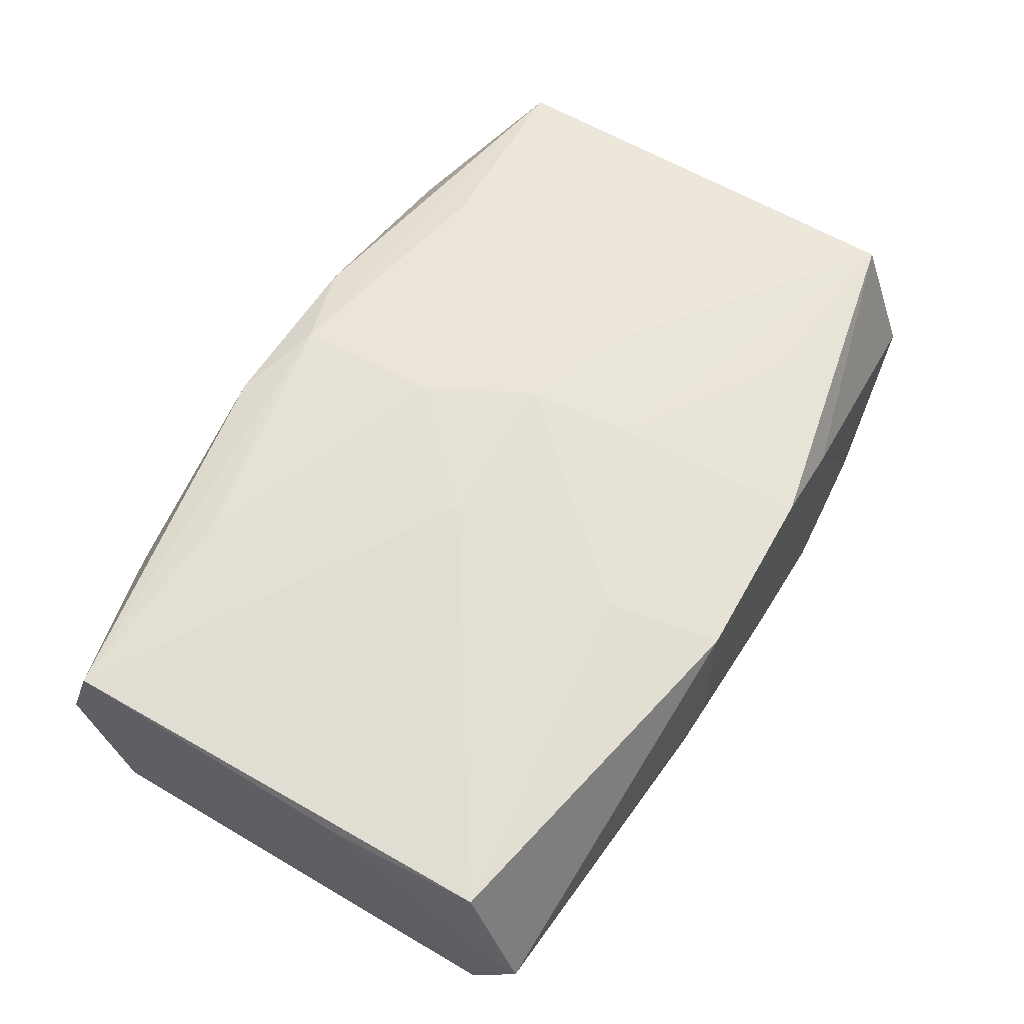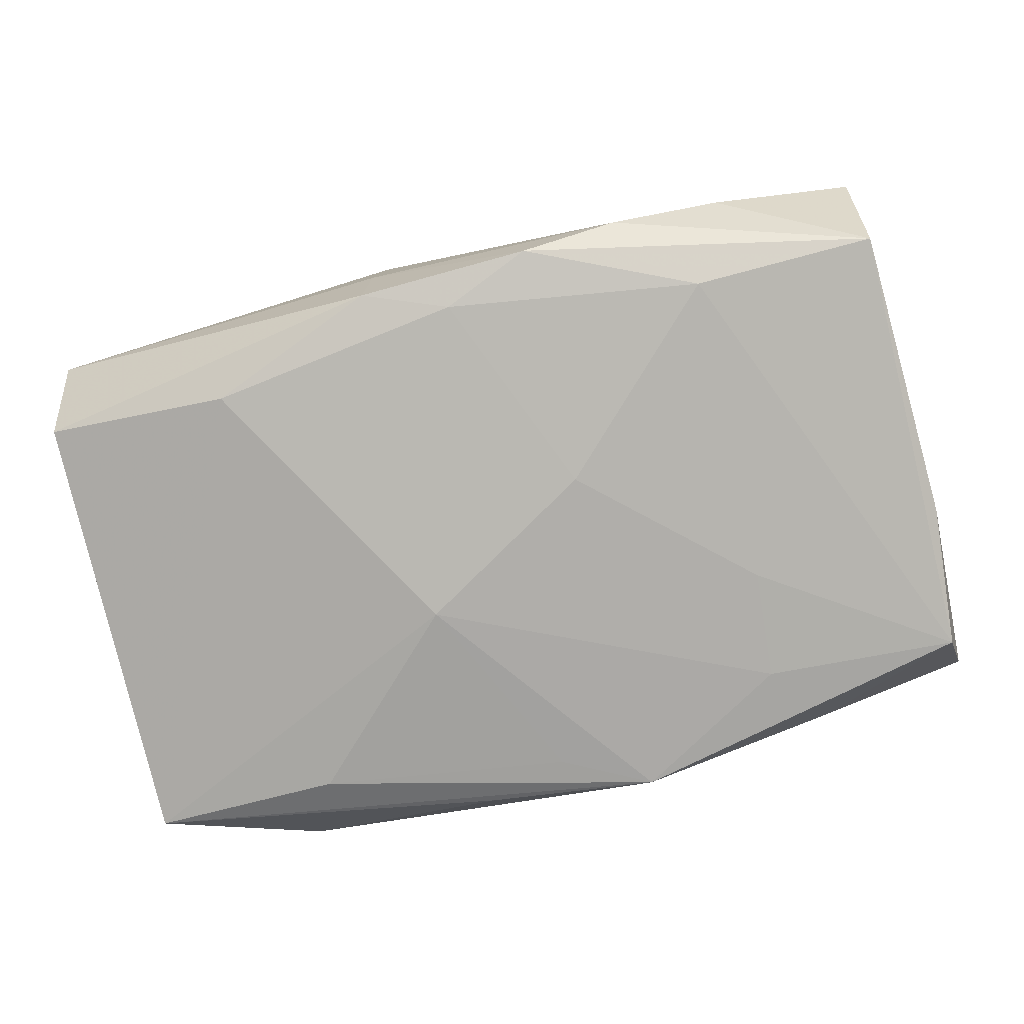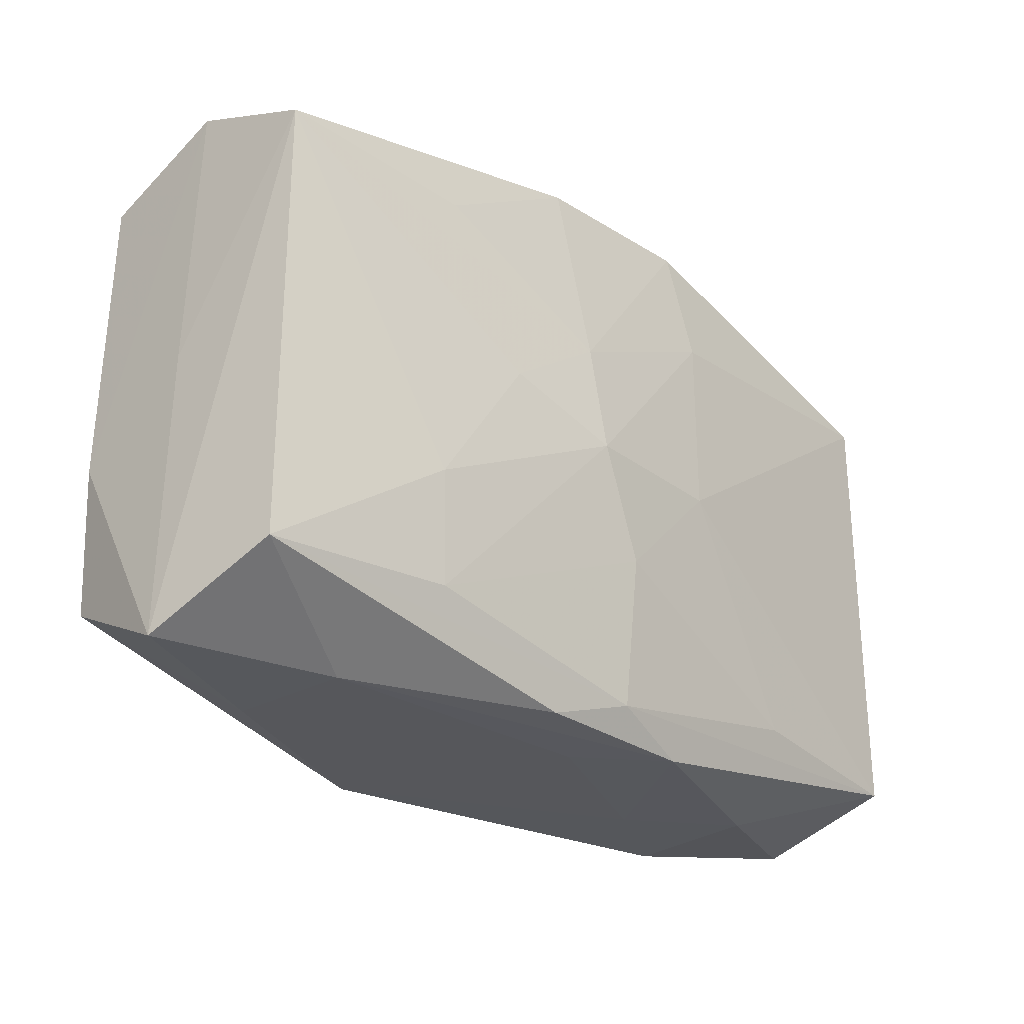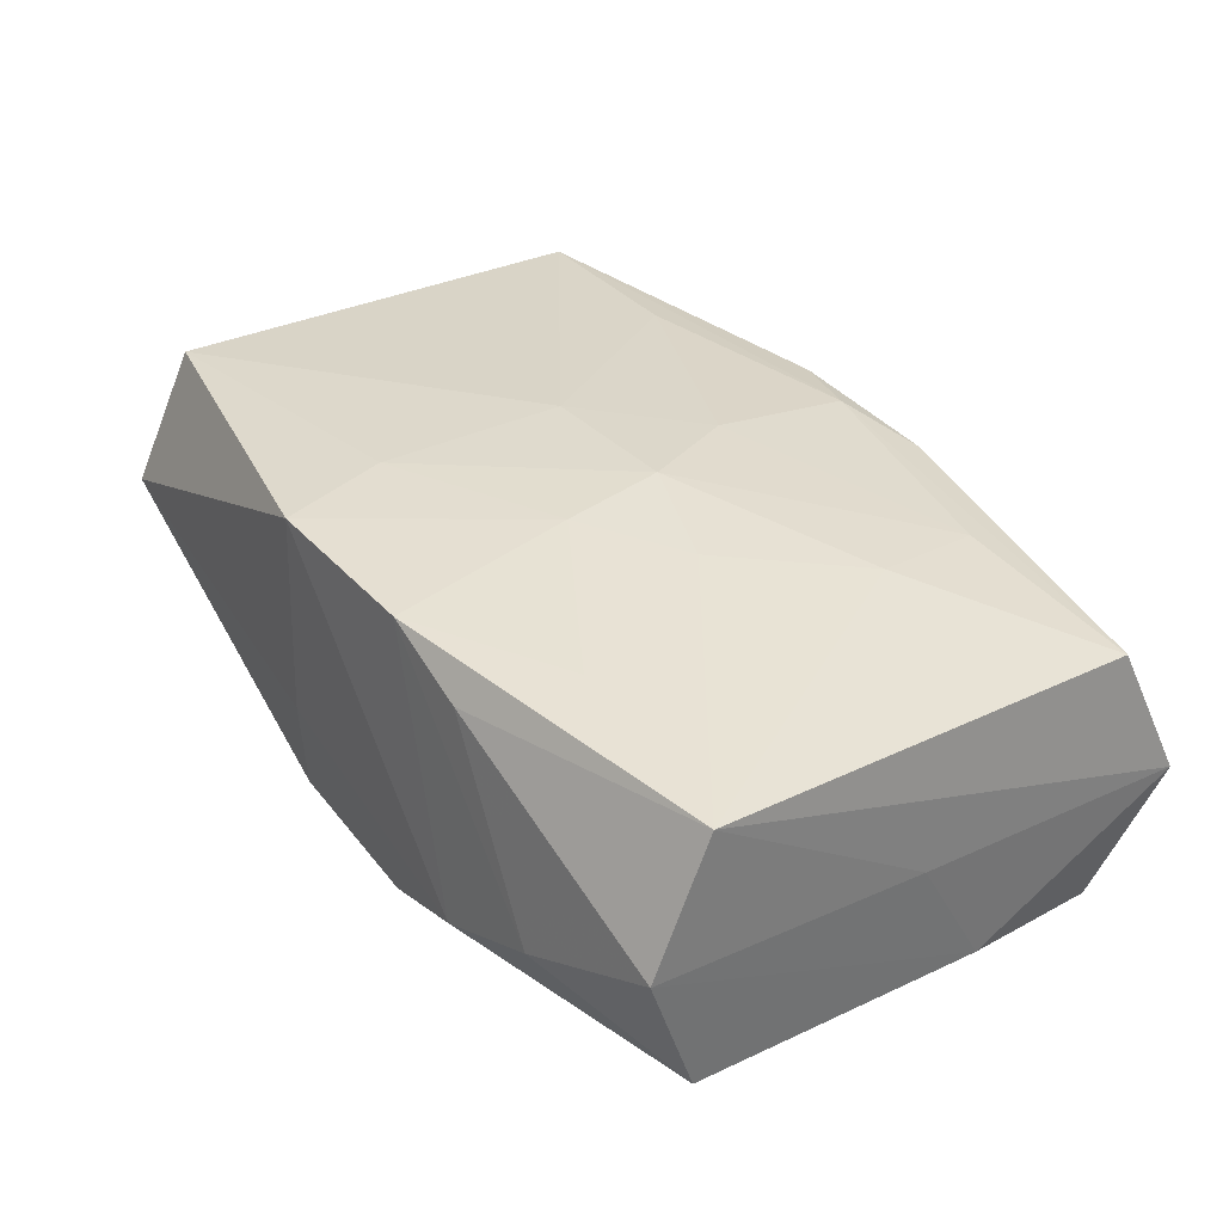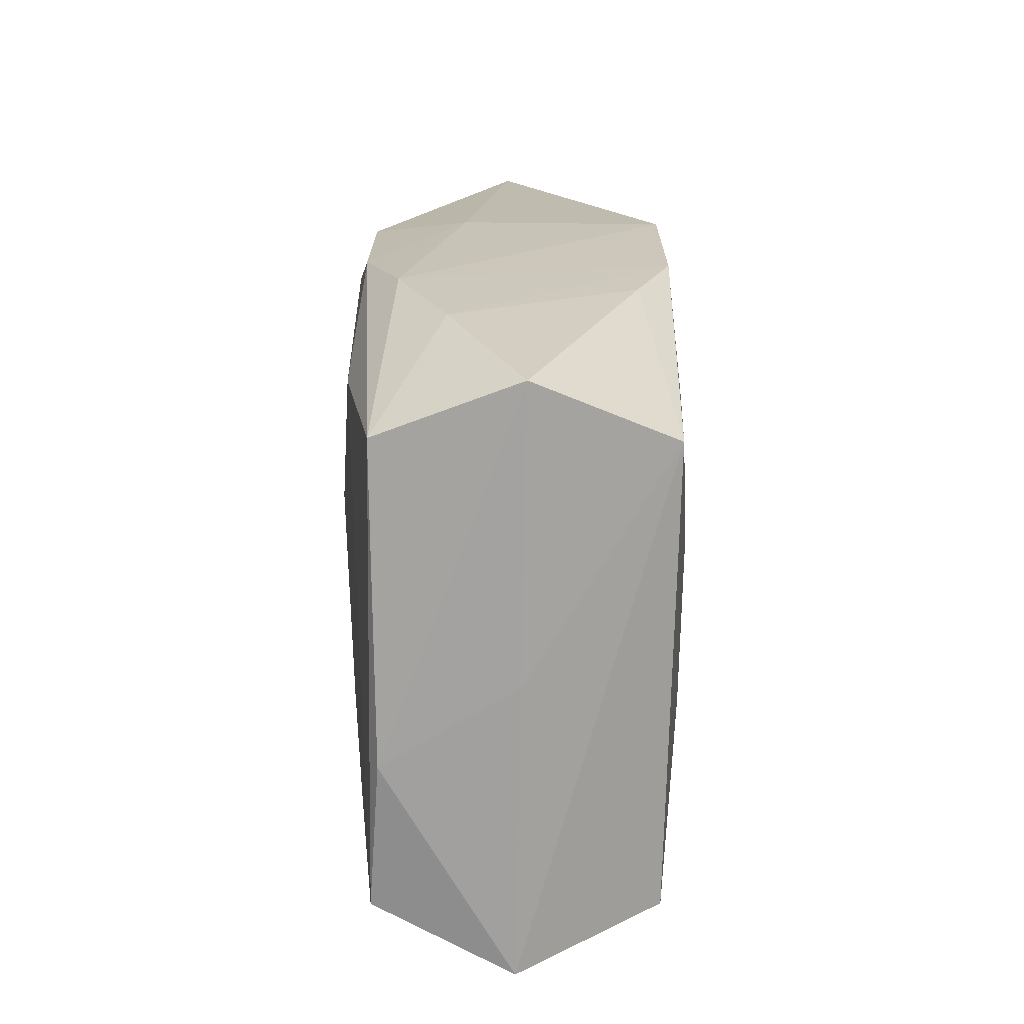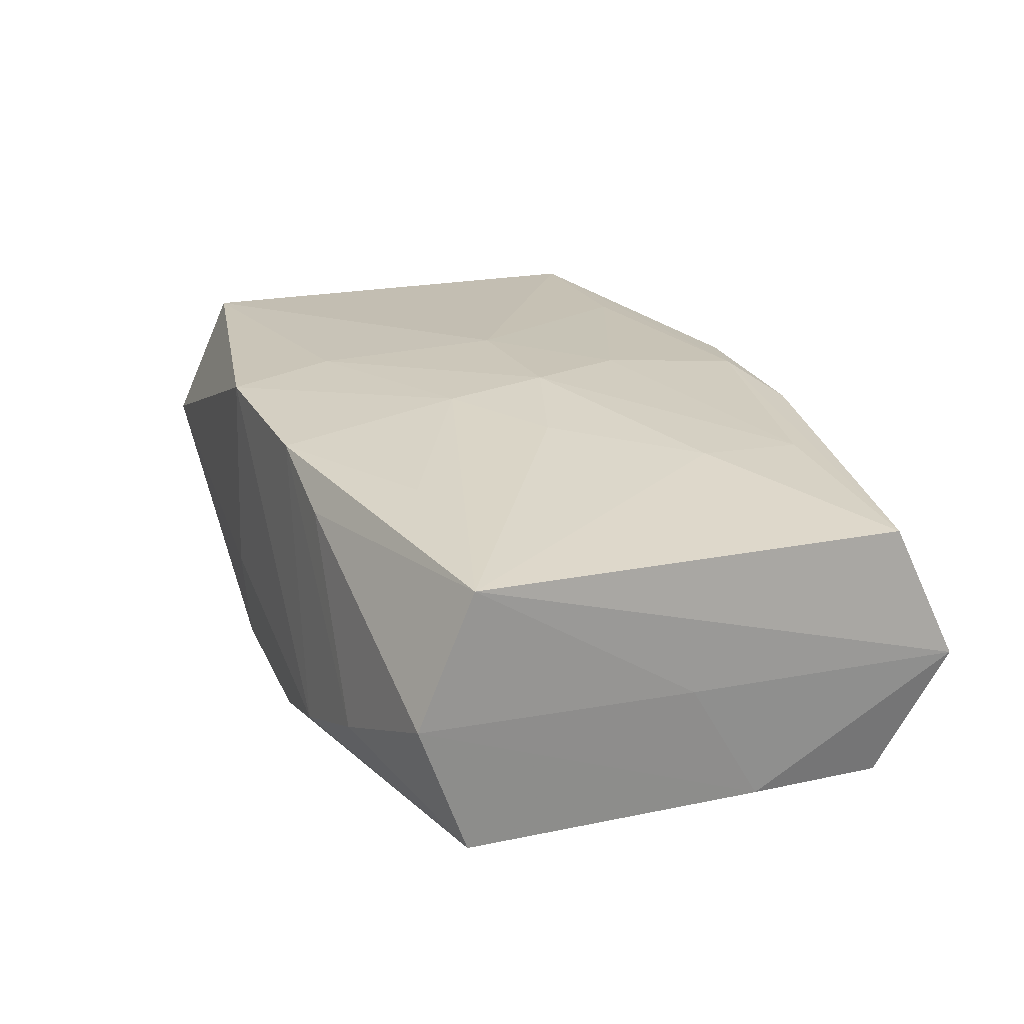
<metadata>
{"format":"obj","ext":"obj","renderer":"f3d","projection":"perspective","resolution":1024,"background":"white","views":[{"elev":64.6,"azim":121.3,"up":"+Z"},{"elev":-79.3,"azim":-165.9,"up":"+Z"},{"elev":-27.1,"azim":-49.6,"up":"+Y"},{"elev":32.2,"azim":-124.2,"up":"+Z"},{"elev":18.8,"azim":-93.8,"up":"+Y"},{"elev":21.0,"azim":-111.5,"up":"+Z"}]}
</metadata>
<code>
v 0.02269 -0.02242 -0.004549
v -0.01889 -0.007296 -0.01278
v -0.02047 -0.007907 0.01103
v -0.01819 -0.01573 -0.01249
v -0.0005886 -0.02248 0.005915
v 0.007112 -0.003978 -0.01343
v 0.007127 -0.0003261 0.01358
v -0.01429 0.02286 -0.008998
v 0.005799 -0.02225 0.01095
v 0.01812 -0.01648 0.01233
v -0.01958 0.01676 -0.01274
v -0.0343 0.02058 -0.001202
v 0.005825 0.02267 0.01226
v -0.007334 -0.02205 0.01021
v -0.02294 0.02223 -0.005835
v -0.0008719 -0.01997 0.01177
v -0.03432 -0.006005 -0.0112
v 0.03327 0.0171 0.01221
v 0.000229 -0.01898 -0.0121
v -0.02233 -0.02217 -0.006516
v 0.006619 0.02221 -0.01042
v -0.0009894 -0.00856 0.0131
v -0.03481 -0.0002992 -0.001598
v 0.02174 -0.02215 0.005737
v -0.006473 0.00405 -0.01343
v 0.006627 -0.02128 -0.01082
v -0.006803 0.02254 -0.01123
v 0.03402 -0.01768 0.01179
v 2.453e-05 0.01972 -0.01178
v 0.01955 -0.01635 -0.01134
v -0.01948 0.01534 0.01081
v 0.03394 -0.02115 0.00121
v 0.007876 0.0142 0.01304
v 0.03392 0.005823 0.01134
v -0.007855 0.02216 0.01139
v 0.03417 0.02151 0.001981
v -0.03321 -0.0169 -0.01189
v -0.006093 0.007734 0.01304
v -0.01377 0.002528 0.01234
v -0.03503 -0.02179 -0.001991
v -0.02297 -0.02252 0.003699
v 0.01357 -0.02252 0.0002438
v -0.00498 -0.0003957 0.0136
v 0.03418 0.01745 -0.008426
v -0.03454 0.01642 0.008845
v -0.03398 -0.01718 0.008162
v 0.0197 0.01699 -0.01095
v 0.005988 0.02301 -0.003236
v -0.03367 0.01681 -0.01139
v 0.03445 -0.01705 -0.009051
v -0.01949 -0.01635 0.01036
v -0.01469 0.02192 0.008246
v -0.006561 -0.02252 -0.01205
f 28 18 7
f 28 50 36
f 36 50 44
f 20 37 53
f 40 37 20
f 53 41 20
f 20 41 40
f 17 37 40
f 49 37 17
f 30 50 53
f 30 6 50
f 53 37 4
f 4 6 53
f 44 50 47
f 50 6 47
f 49 27 11
f 11 37 49
f 18 36 13
f 13 36 48
f 14 41 9
f 28 7 10
f 53 50 26
f 26 1 53
f 50 1 26
f 42 41 53
f 53 1 42
f 32 50 28
f 32 1 50
f 21 36 44
f 44 47 21
f 21 27 48
f 48 36 21
f 34 18 28
f 28 36 34
f 34 36 18
f 49 17 12
f 53 6 19
f 19 30 53
f 6 30 19
f 2 4 37
f 37 11 2
f 6 4 2
f 29 11 27
f 27 21 29
f 29 21 47
f 29 47 6
f 35 45 31
f 33 7 18
f 18 13 33
f 9 41 5
f 5 42 9
f 41 42 5
f 1 32 24
f 9 42 24
f 24 42 1
f 28 9 24
f 24 32 28
f 23 17 40
f 23 12 17
f 40 45 23
f 45 12 23
f 8 27 49
f 48 27 8
f 8 13 48
f 8 35 13
f 6 2 25
f 25 2 11
f 25 29 6
f 11 29 25
f 52 12 45
f 45 35 52
f 13 35 38
f 38 33 13
f 38 35 31
f 31 45 38
f 7 33 43
f 33 38 43
f 35 8 15
f 15 52 35
f 12 52 15
f 49 12 15
f 15 8 49
f 16 14 9
f 16 9 28
f 28 10 16
f 46 45 40
f 14 16 46
f 40 41 46
f 41 14 46
f 22 16 10
f 22 10 7
f 7 43 22
f 45 46 3
f 39 3 43
f 39 43 38
f 45 3 39
f 39 38 45
f 51 46 16
f 51 3 46
f 16 22 51
f 51 22 43
f 43 3 51

</code>
